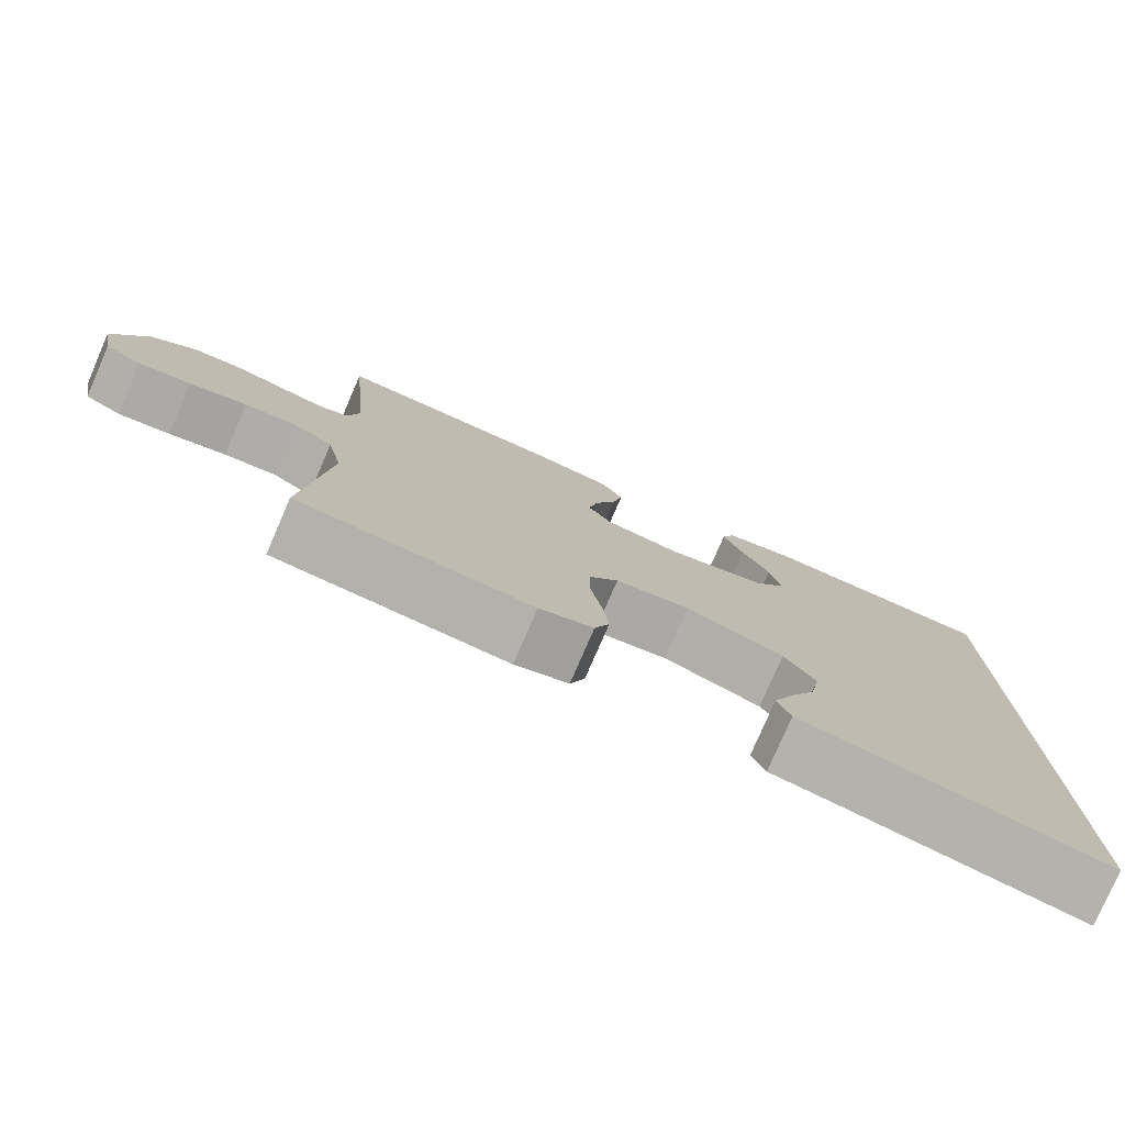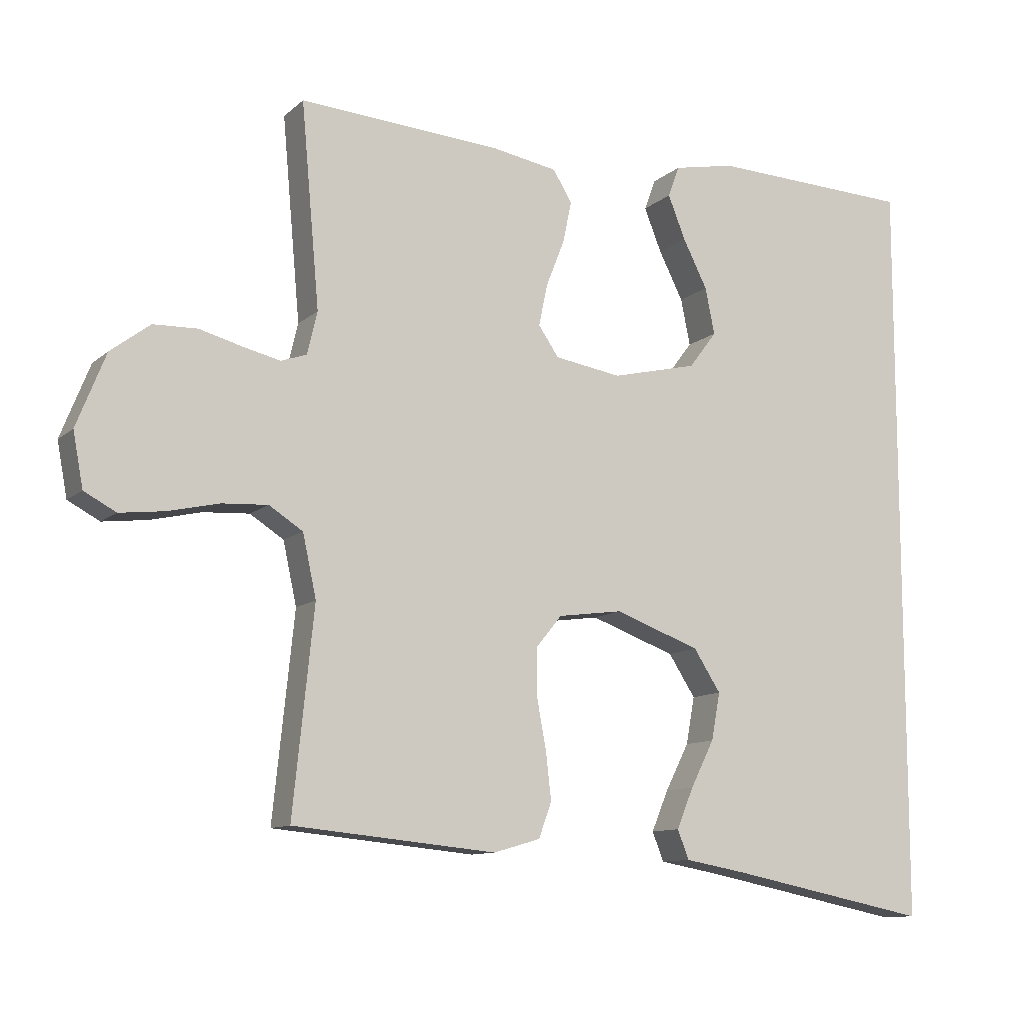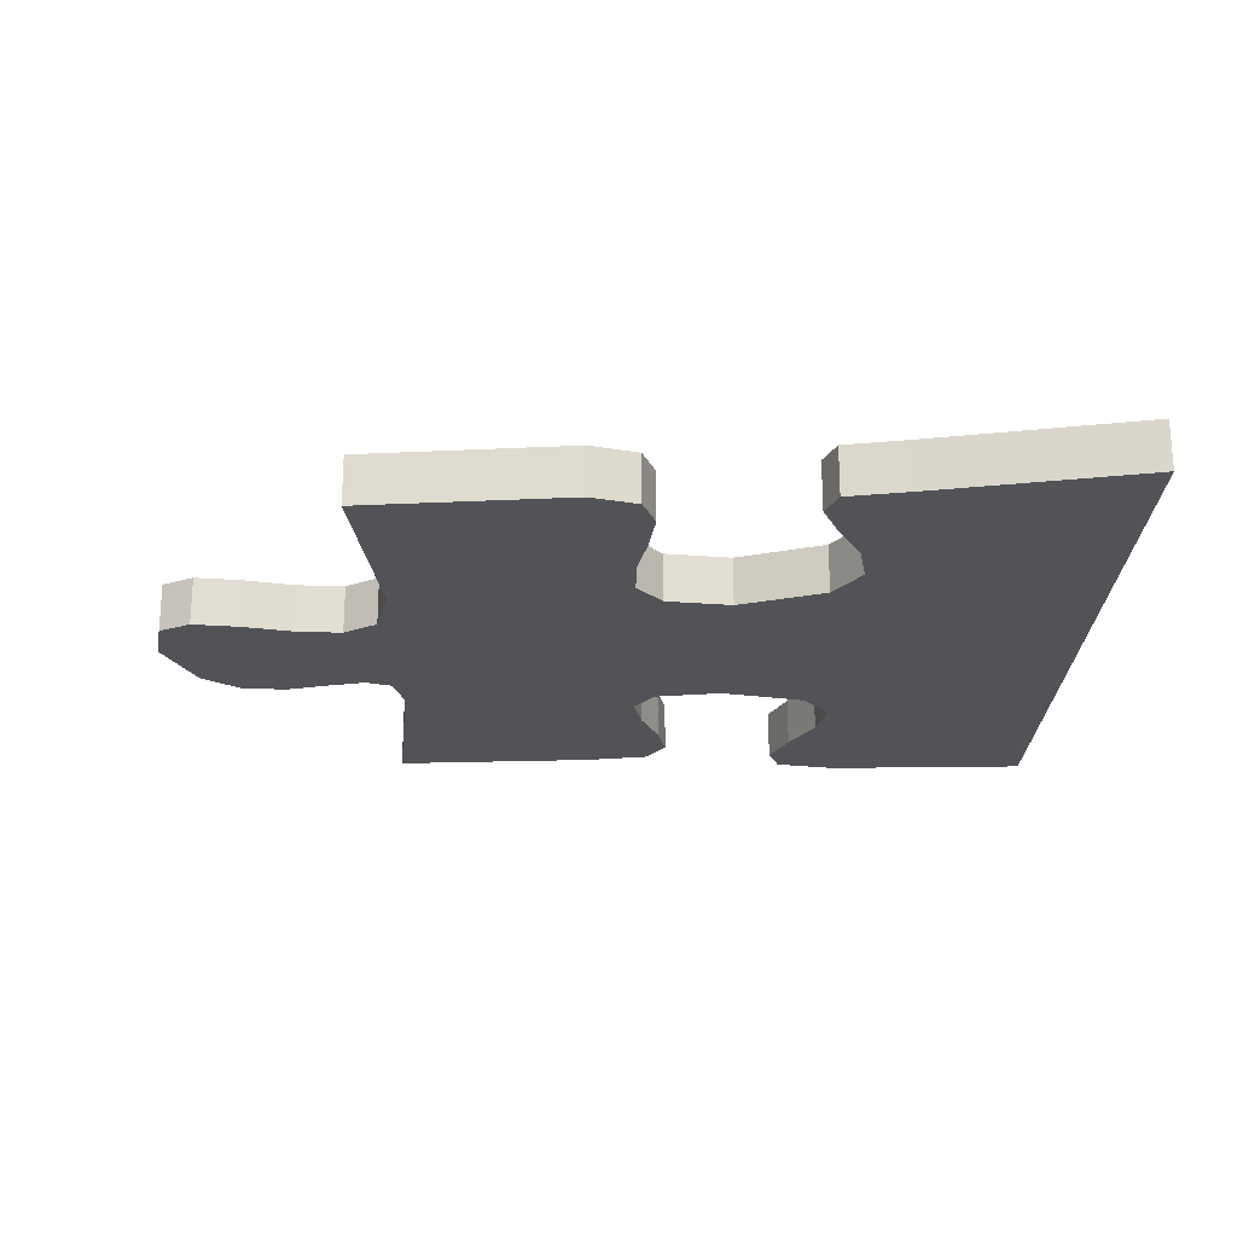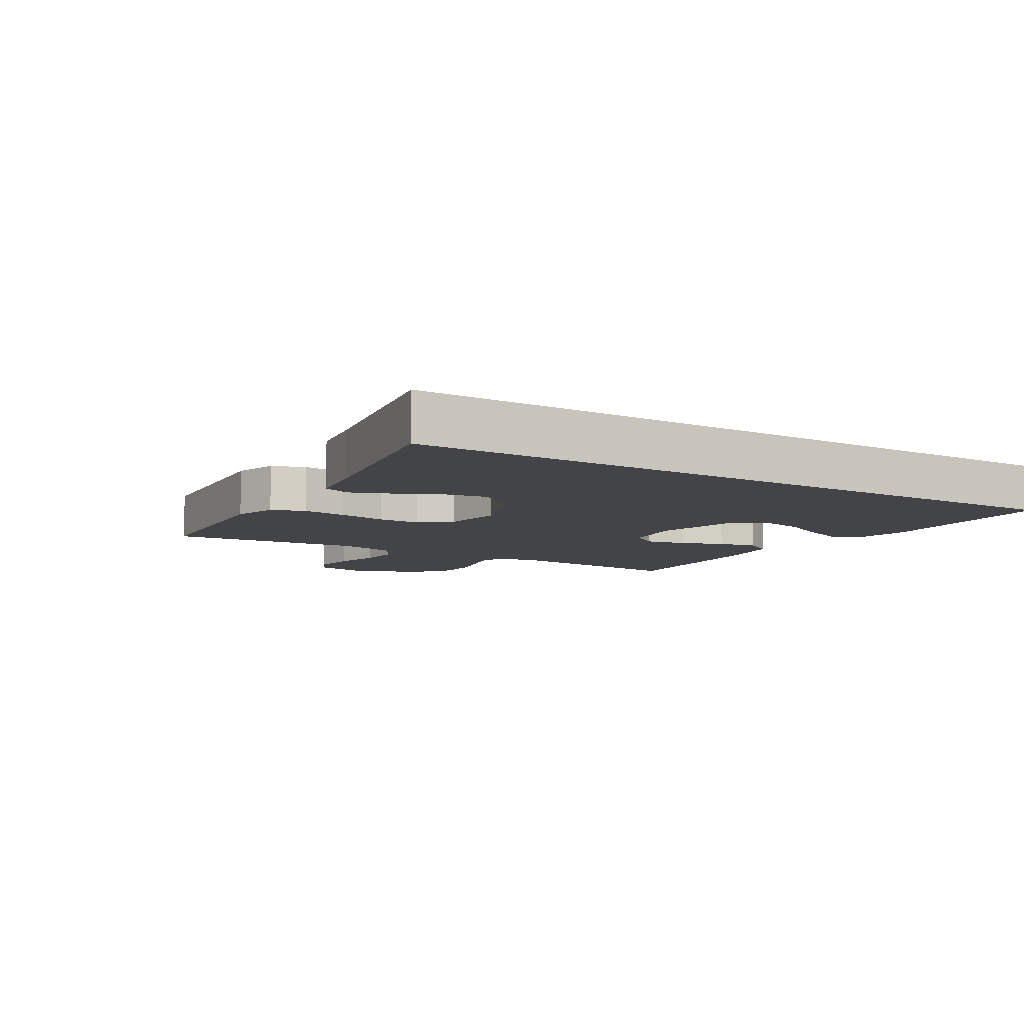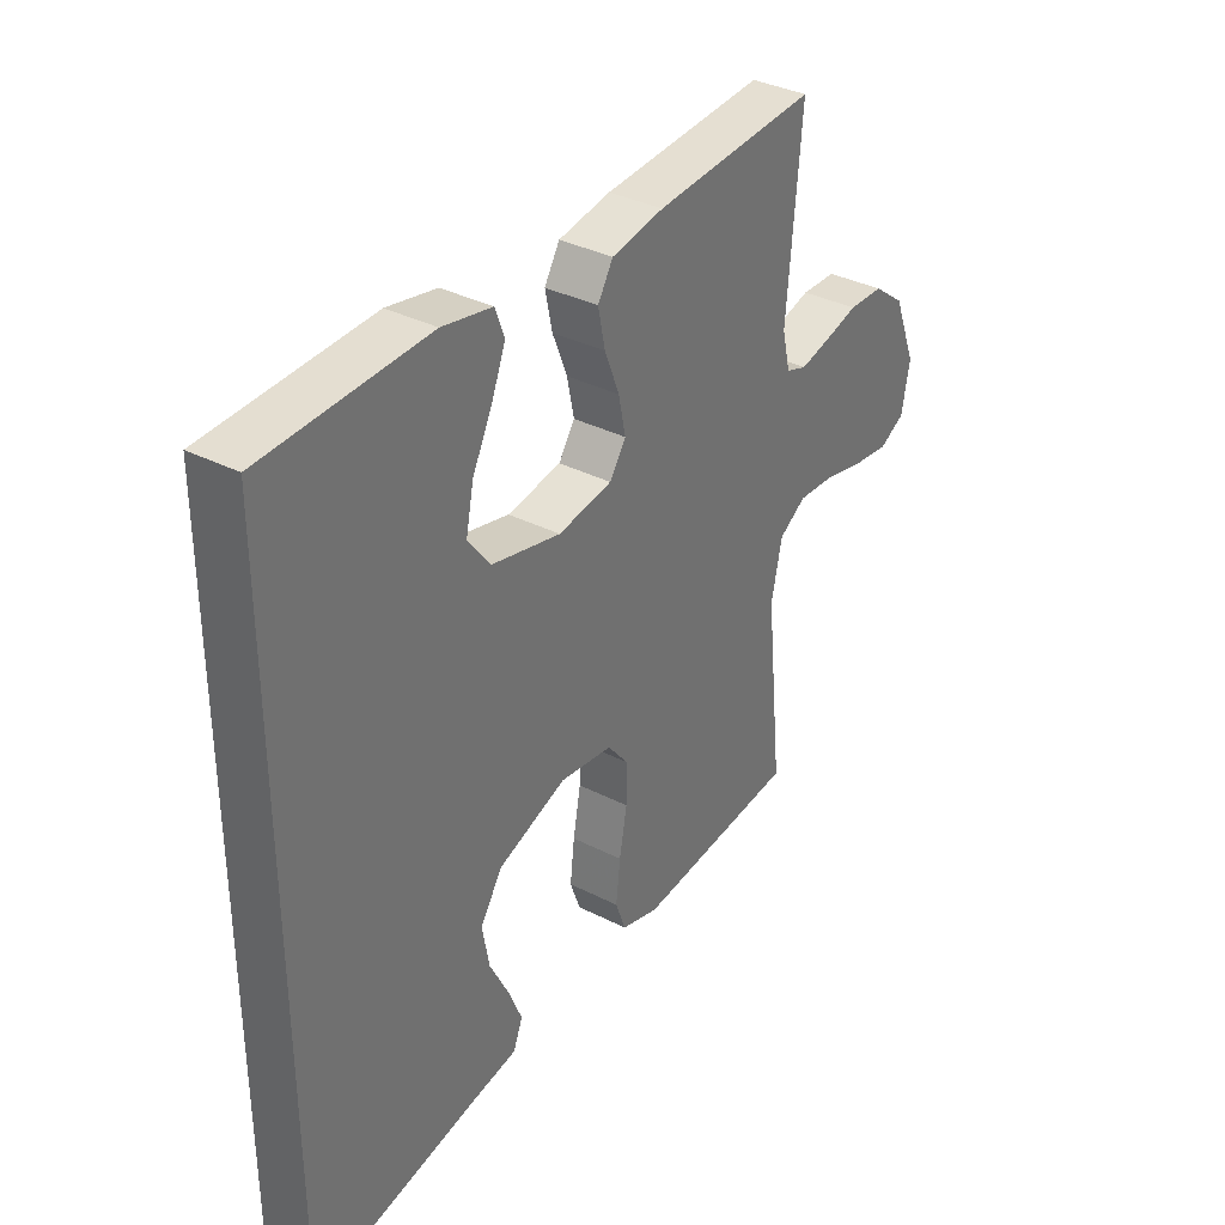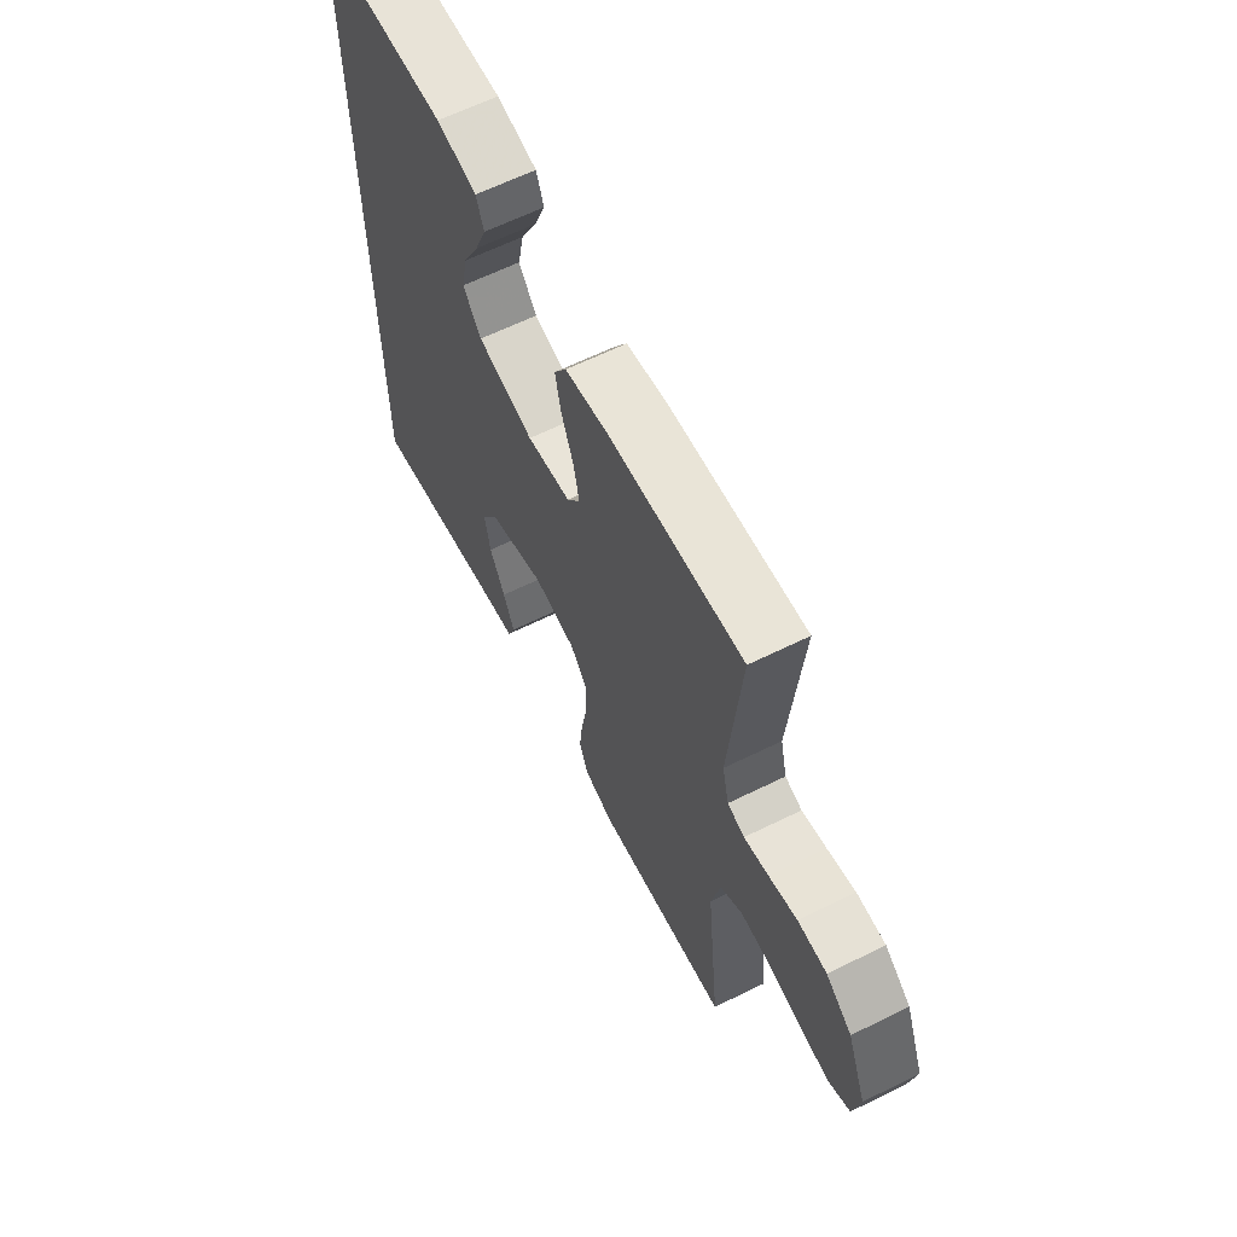
<metadata>
{"format":"obj","ext":"obj","renderer":"f3d","projection":"perspective","resolution":1024,"background":"white","views":[{"elev":-78.1,"azim":156.6,"up":"+Z"},{"elev":-10.8,"azim":152.6,"up":"+Z"},{"elev":-21.9,"azim":179.4,"up":"+Y"},{"elev":-8.2,"azim":-122.1,"up":"+Y"},{"elev":35.1,"azim":-55.8,"up":"+Z"},{"elev":63.3,"azim":63.5,"up":"+Z"}]}
</metadata>
<code>
v 0.5 0.07 0.5
v 0.473 0.07 0.2
v 0.488 0.07 0.137
v 0.526 0.07 0.124
v 0.581 0.07 0.137
v 0.644 0.07 0.154
v 0.709 0.07 0.152
v 0.767 0.07 0.108
v 0.81 0.07 0
v 0.795 0.07 -0.08
v 0.748 0.07 -0.105
v 0.681 0.07 -0.097
v 0.607 0.07 -0.08
v 0.539 0.07 -0.076
v 0.489 0.07 -0.108
v 0.469 0.07 -0.2
v 0.5 0.07 -0.5
v 0.2 0.07 -0.529
v 0.131 0.07 -0.509
v 0.112 0.07 -0.457
v 0.12 0.07 -0.387
v 0.134 0.07 -0.311
v 0.134 0.07 -0.243
v 0.096 0.07 -0.196
v 0 0.07 -0.183
v -0.126 0.07 -0.229
v -0.166 0.07 -0.291
v -0.153 0.07 -0.361
v -0.118 0.07 -0.43
v -0.093 0.07 -0.49
v -0.11 0.07 -0.533
v -0.2 0.07 -0.549
v -0.5 0.07 -0.609
v -0.5 0.07 0.505
v -0.2 0.07 0.517
v -0.109 0.07 0.499
v -0.092 0.07 0.453
v -0.118 0.07 0.388
v -0.154 0.07 0.317
v -0.168 0.07 0.248
v -0.127 0.07 0.194
v 0 0.07 0.164
v 0.099 0.07 0.18
v 0.129 0.07 0.224
v 0.116 0.07 0.286
v 0.089 0.07 0.354
v 0.076 0.07 0.416
v 0.104 0.07 0.462
v 0.2 0.07 0.479
v 0.5 0 0.5
v 0.473 0 0.2
v 0.488 0 0.137
v 0.526 0 0.124
v 0.581 0 0.137
v 0.644 0 0.154
v 0.709 0 0.152
v 0.767 0 0.108
v 0.81 0 0
v 0.795 0 -0.08
v 0.748 0 -0.105
v 0.681 0 -0.097
v 0.607 0 -0.08
v 0.539 0 -0.076
v 0.489 0 -0.108
v 0.469 0 -0.2
v 0.5 0 -0.5
v 0.2 0 -0.529
v 0.131 0 -0.509
v 0.112 0 -0.457
v 0.12 0 -0.387
v 0.134 0 -0.311
v 0.134 0 -0.243
v 0.096 0 -0.196
v 0 0 -0.183
v -0.126 0 -0.229
v -0.166 0 -0.291
v -0.153 0 -0.361
v -0.118 0 -0.43
v -0.093 0 -0.49
v -0.11 0 -0.533
v -0.2 0 -0.549
v -0.5 0 -0.609
v -0.5 0 0.505
v -0.2 0 0.517
v -0.109 0 0.499
v -0.092 0 0.453
v -0.118 0 0.388
v -0.154 0 0.317
v -0.168 0 0.248
v -0.127 0 0.194
v 0 0 0.164
v 0.099 0 0.18
v 0.129 0 0.224
v 0.116 0 0.286
v 0.089 0 0.354
v 0.076 0 0.416
v 0.104 0 0.462
v 0.2 0 0.479
f 48 49 1 2
f 45 46 47 48
f 44 45 48 2
f 43 44 2 3
f 42 43 3 4
f 36 37 38 39
f 34 35 36 39
f 34 39 40
f 32 33 34 40
f 28 29 30 31
f 28 31 32
f 27 28 32
f 19 20 21 22
f 17 18 19 22
f 16 17 22 23
f 15 16 23 24
f 10 11 12 13
f 10 13 14
f 9 10 14
f 8 9 14
f 5 6 7 8
f 4 5 8 14
f 42 4 14 15
f 27 32 40 41
f 26 27 41 42
f 25 26 42
f 15 24 25 42
f 51 50 98 97
f 97 96 95 94
f 51 97 94 93
f 52 51 93 92
f 53 52 92 91
f 88 87 86 85
f 88 85 84 83
f 89 88 83
f 89 83 82 81
f 80 79 78 77
f 81 80 77
f 81 77 76
f 71 70 69 68
f 71 68 67 66
f 72 71 66 65
f 73 72 65 64
f 62 61 60 59
f 63 62 59
f 63 59 58
f 63 58 57
f 57 56 55 54
f 63 57 54 53
f 64 63 53 91
f 90 89 81 76
f 91 90 76 75
f 91 75 74
f 91 74 73 64
f 1 50 51 2
f 2 51 52 3
f 3 52 53 4
f 4 53 54 5
f 5 54 55 6
f 6 55 56 7
f 7 56 57 8
f 8 57 58 9
f 9 58 59 10
f 10 59 60 11
f 11 60 61 12
f 12 61 62 13
f 13 62 63 14
f 14 63 64 15
f 15 64 65 16
f 16 65 66 17
f 17 66 67 18
f 18 67 68 19
f 19 68 69 20
f 20 69 70 21
f 21 70 71 22
f 22 71 72 23
f 23 72 73 24
f 24 73 74 25
f 25 74 75 26
f 26 75 76 27
f 27 76 77 28
f 28 77 78 29
f 29 78 79 30
f 30 79 80 31
f 31 80 81 32
f 32 81 82 33
f 33 82 83 34
f 34 83 84 35
f 35 84 85 36
f 36 85 86 37
f 37 86 87 38
f 38 87 88 39
f 39 88 89 40
f 40 89 90 41
f 41 90 91 42
f 42 91 92 43
f 43 92 93 44
f 44 93 94 45
f 45 94 95 46
f 46 95 96 47
f 47 96 97 48
f 48 97 98 49
f 49 98 50 1

</code>
